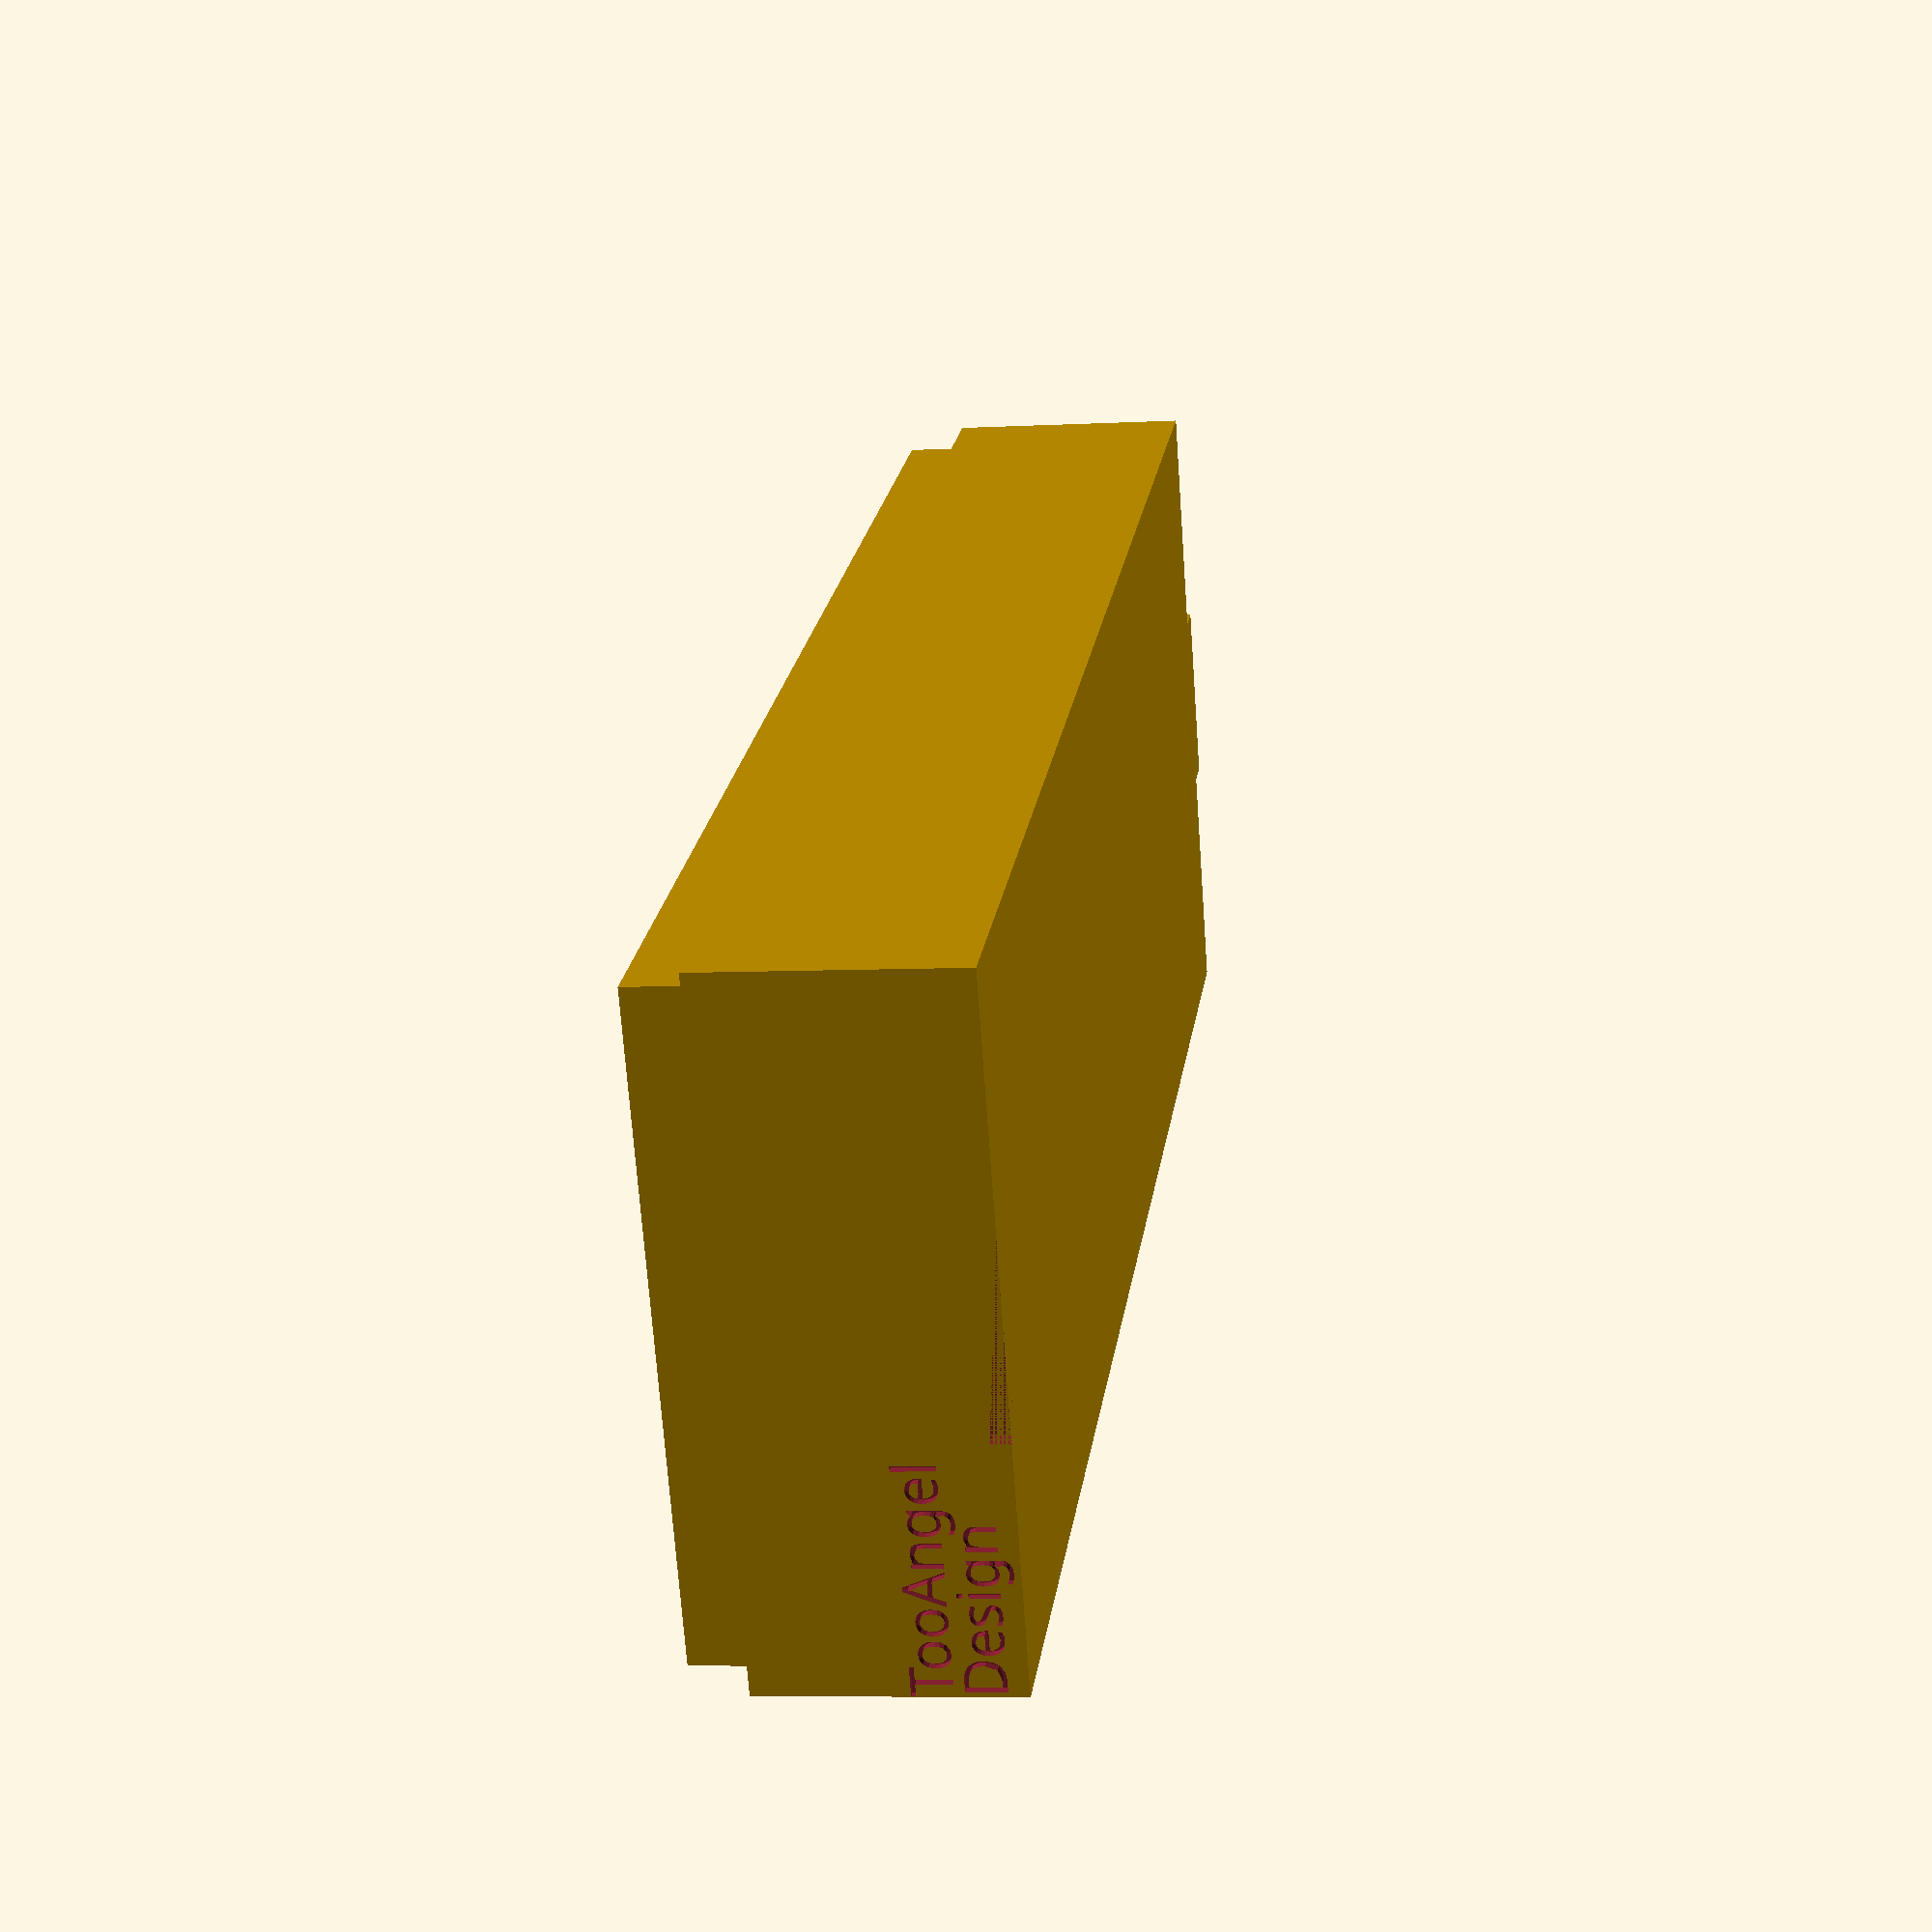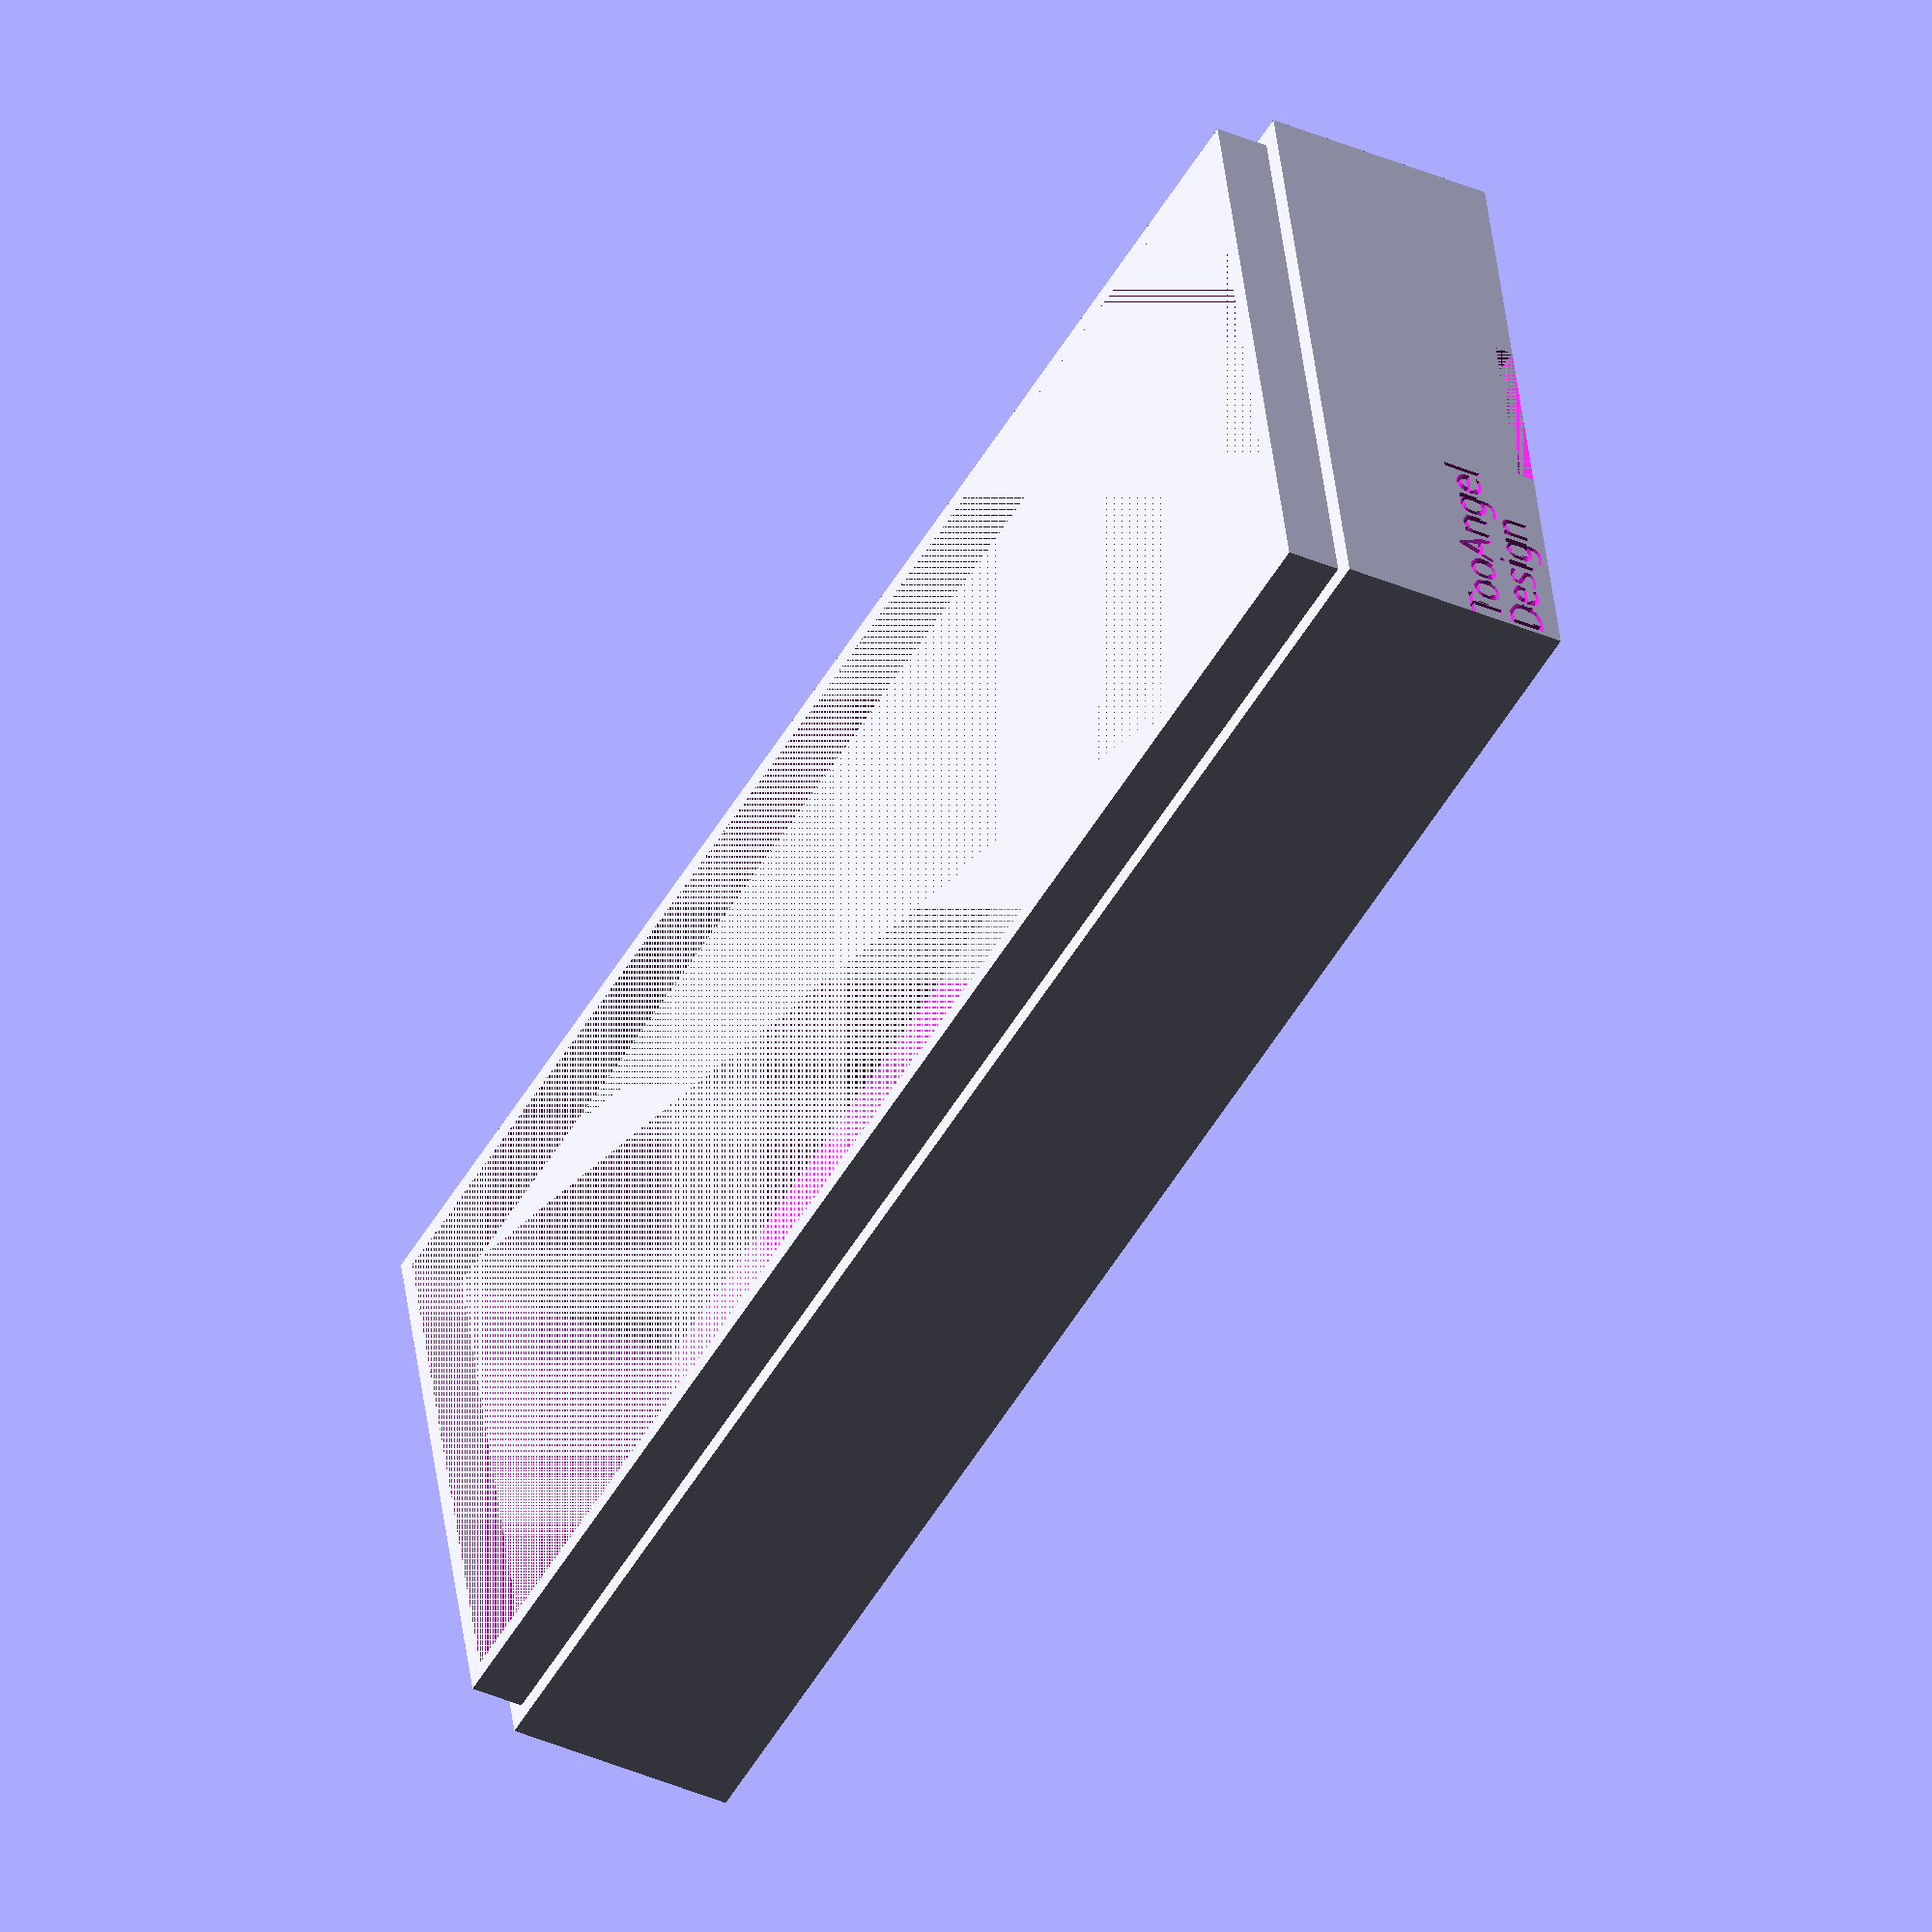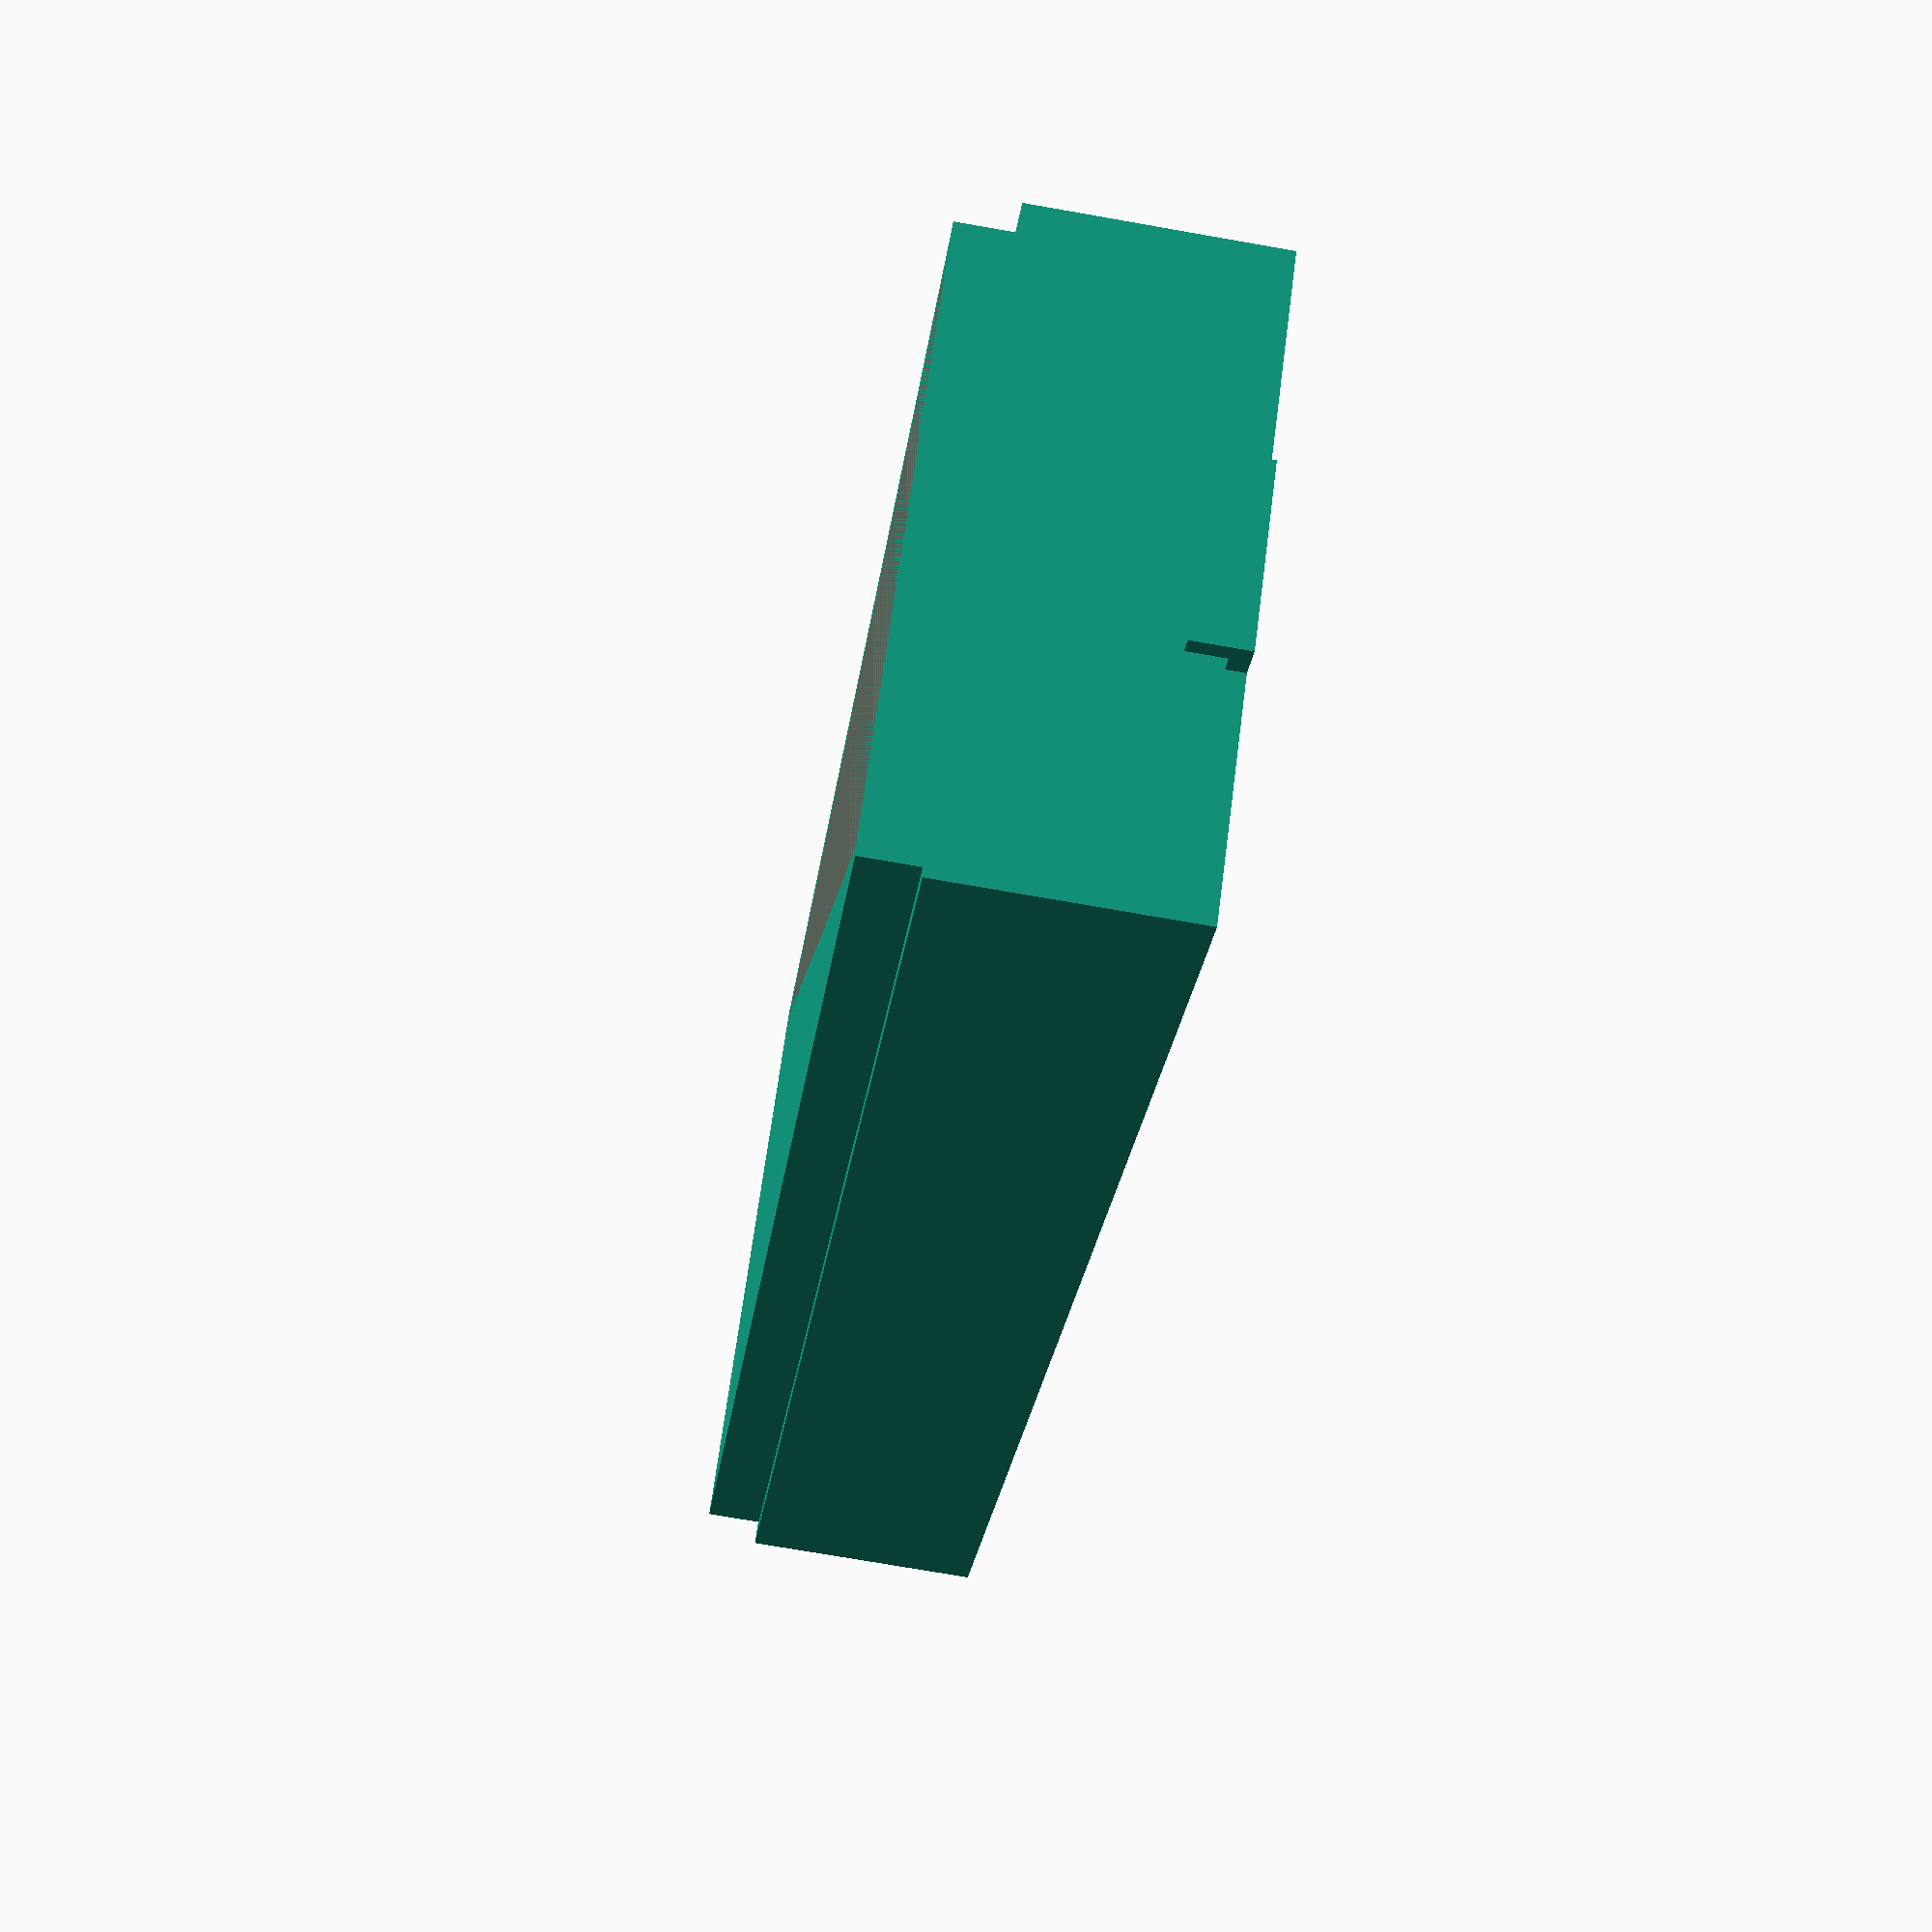
<openscad>
accus = 10;
gradient = 10;
accu_diameter = 18; 
accu_length = 67; // 65 plus padding
thickness = 2;


length = accus * accu_diameter;

// Height
// sin alpha = opposite / hypothenuse
// height = length * sin gradient
height = length * sin(gradient);
echo("Height: ", height);

// Base offset
// Due to different ankle
// sin alpha = opposite / hypothenuse
// base_offset = thickness * sin gradient
base_offset = thickness * sin(gradient);
echo("Base offset: ", base_offset);

// Case length
// cos alpha = adjacent / hypothenuse
// case_length = length * cos gradient
case_length = length * cos(gradient) + base_offset;
echo("Case length: ", case_length);

// Grip offset
// sin alpha = opposite / hypothenuse
// grip_offset = accu_diameter / 2 * sin gradient
grip_offset = accu_diameter / 2 * sin(gradient);
echo("Grip offset: ", grip_offset);

back_height = sin(gradient) * (length + 2 * thickness);

hook_length = 20;

// hook
translate([-2 * thickness, (accu_length + 2 * thickness) / 2 - hook_length / 2, 0]) cube([2 * thickness, hook_length, thickness]);
translate([-2 * thickness, (accu_length + 2 * thickness) / 2 - hook_length / 2, thickness]) cube([thickness, hook_length, 2 * thickness]);


difference() {
    cube([case_length + 2 * thickness, accu_length + 2 * thickness, back_height - (3 * thickness)]);
    translate([thickness, thickness, 0]) cube([case_length, accu_length, back_height - (3 * thickness)]);
    
    // hole for hook
    translate([case_length + thickness, (accu_length + 2 * thickness) / 2 - hook_length / 2, 0]) cube([thickness, hook_length, thickness]);
    
    translate([case_length + 1.6 * thickness, 0, 7]) rotate([90, 0, 90]) linear_extrude(thickness / 2) text("TooAngel", size=4, font="Deftone Stylus:style=Regular");
    translate([case_length + 1.6 * thickness, 0, 2]) rotate([90, 0, 90]) linear_extrude(thickness / 2) text("Design", size=4, font="Deftone Stylus:style=Regular");
}

// frame
translate([thickness, thickness, 0])
difference() {
    cube([case_length, accu_length, back_height]);
    translate([thickness, thickness, 0]) cube([case_length - 2 * thickness, accu_length - 2 * thickness, back_height]);
    
    // hole for hook
    translate([case_length - thickness, (accu_length + 2 * thickness) / 2 - hook_length / 2 - thickness, 0]) cube([thickness, hook_length, 3 * thickness]);
}
</openscad>
<views>
elev=186.6 azim=207.7 roll=81.3 proj=p view=solid
elev=216.1 azim=166.9 roll=120.1 proj=o view=wireframe
elev=72.5 azim=226.8 roll=80.0 proj=p view=solid
</views>
